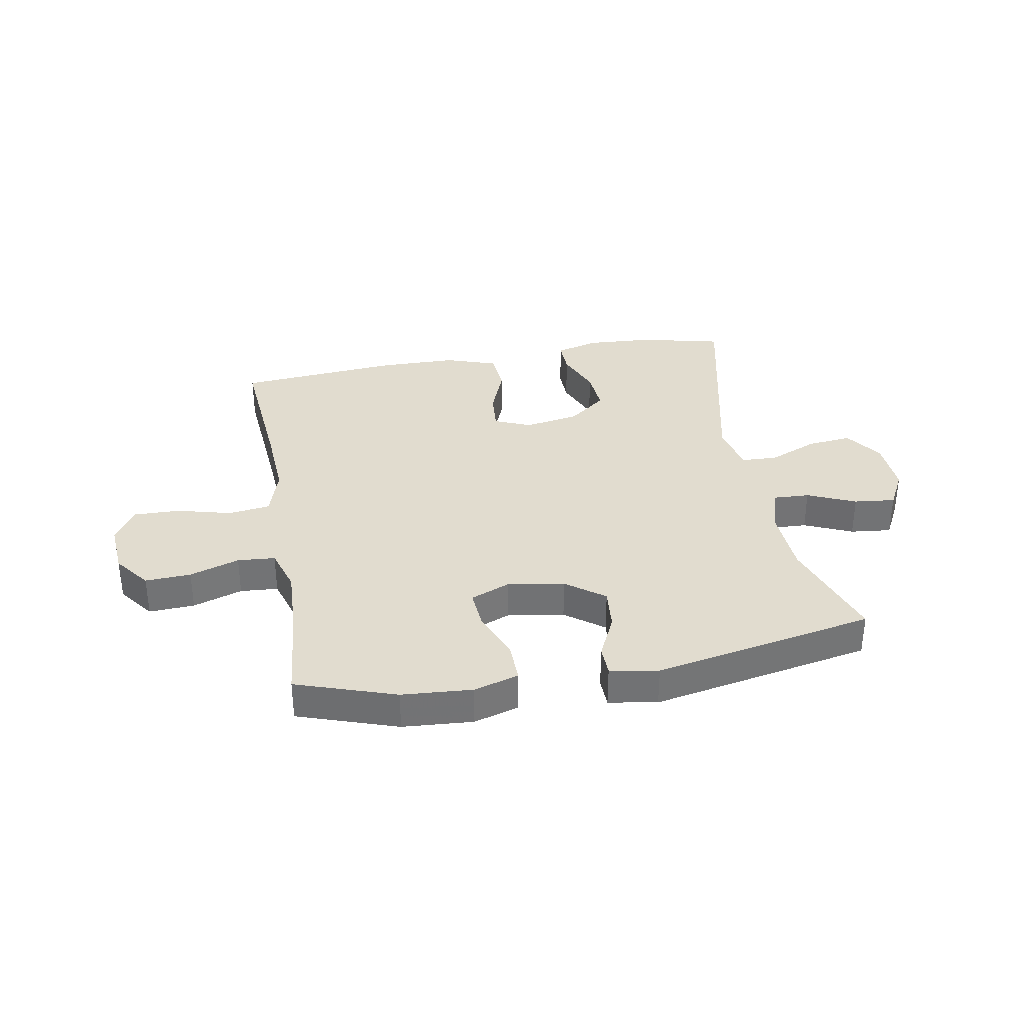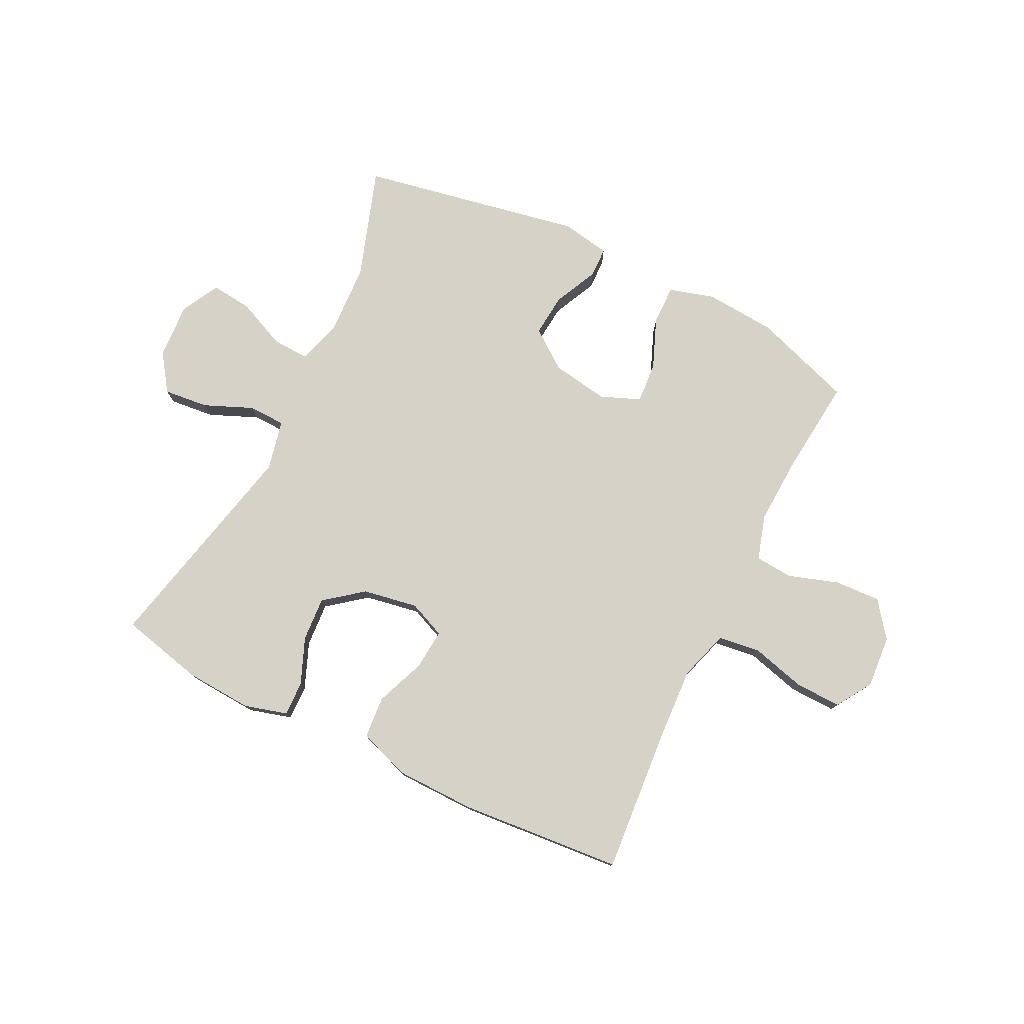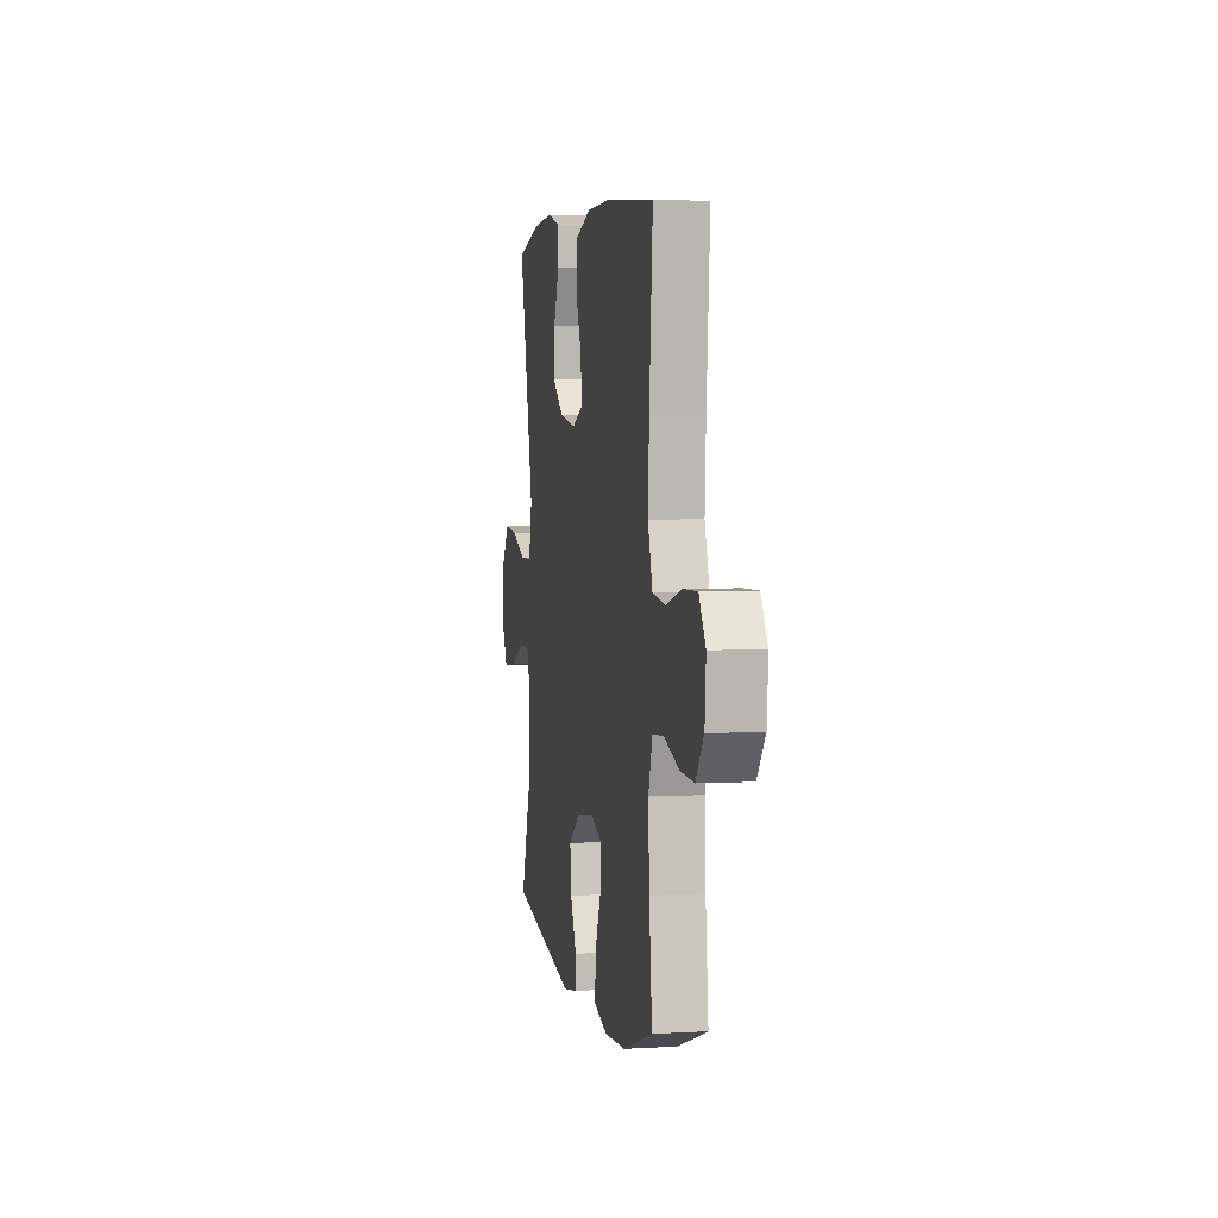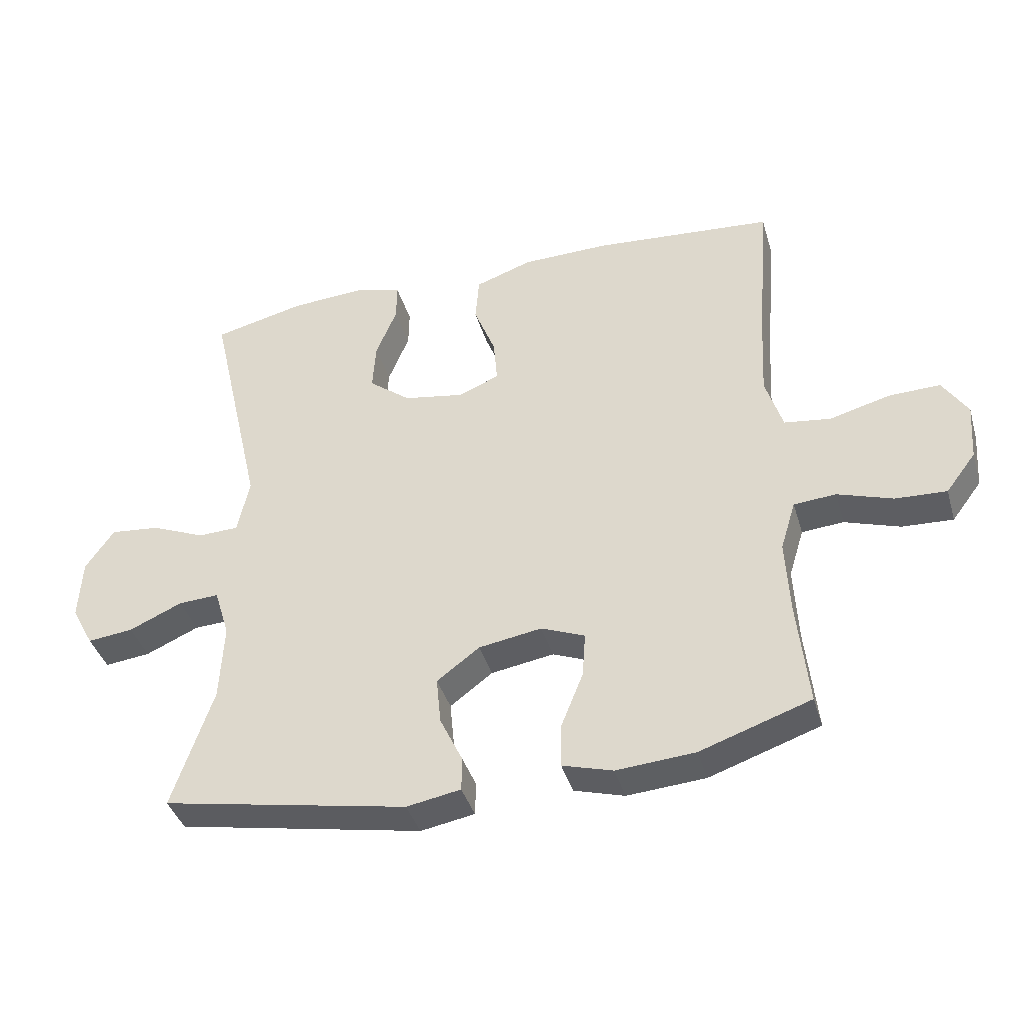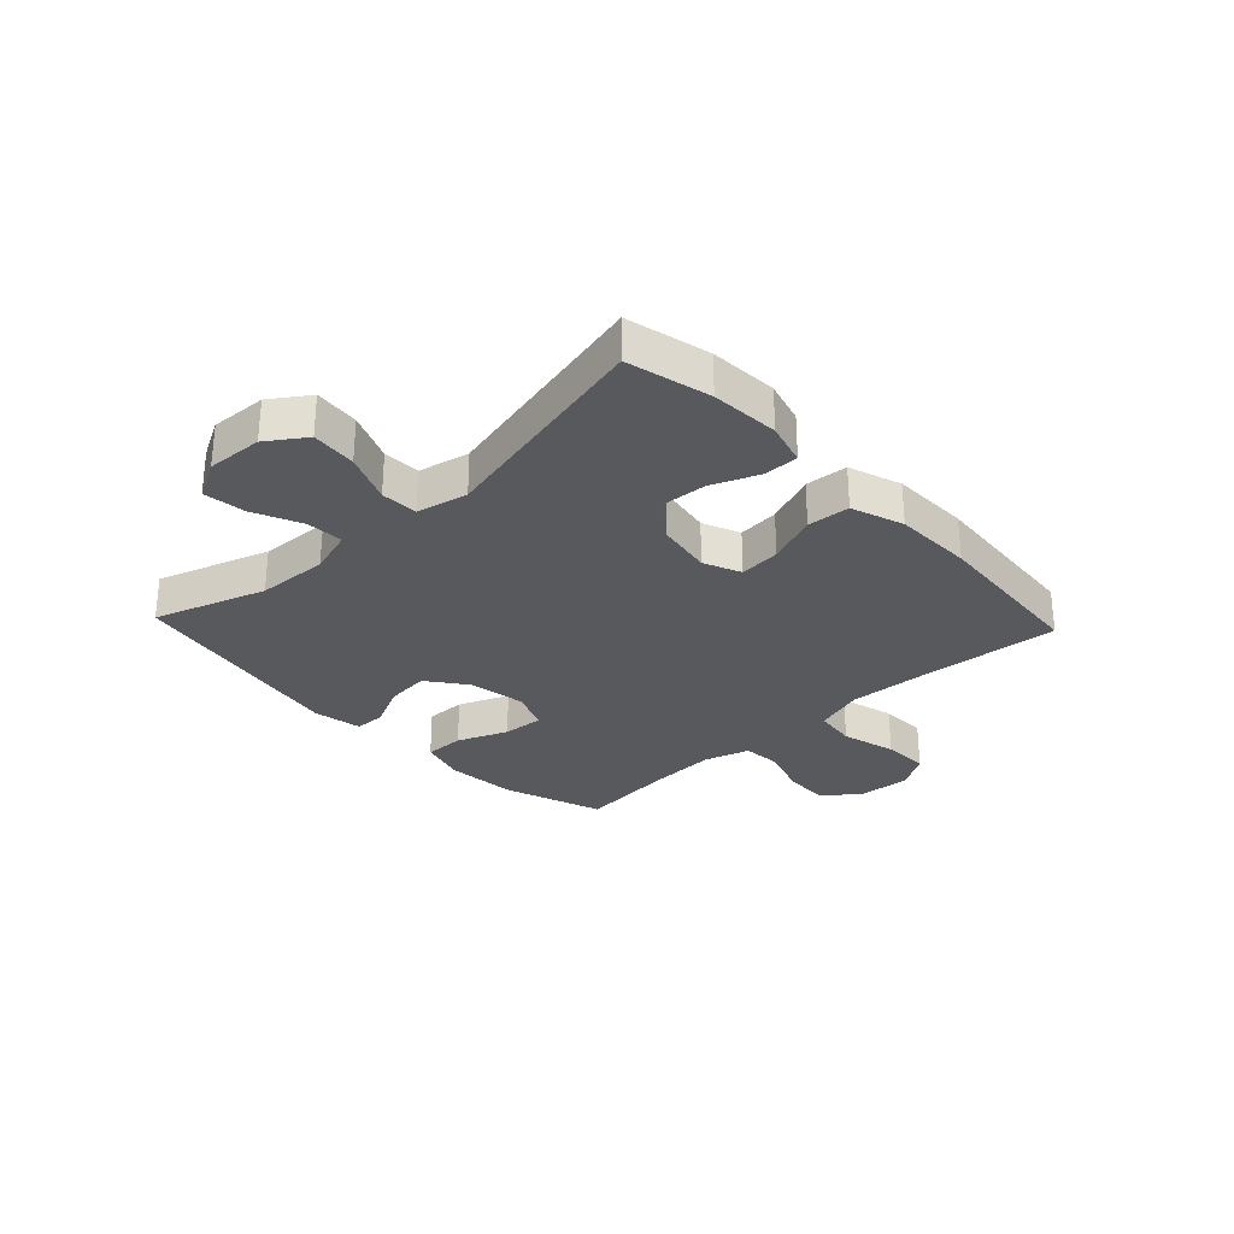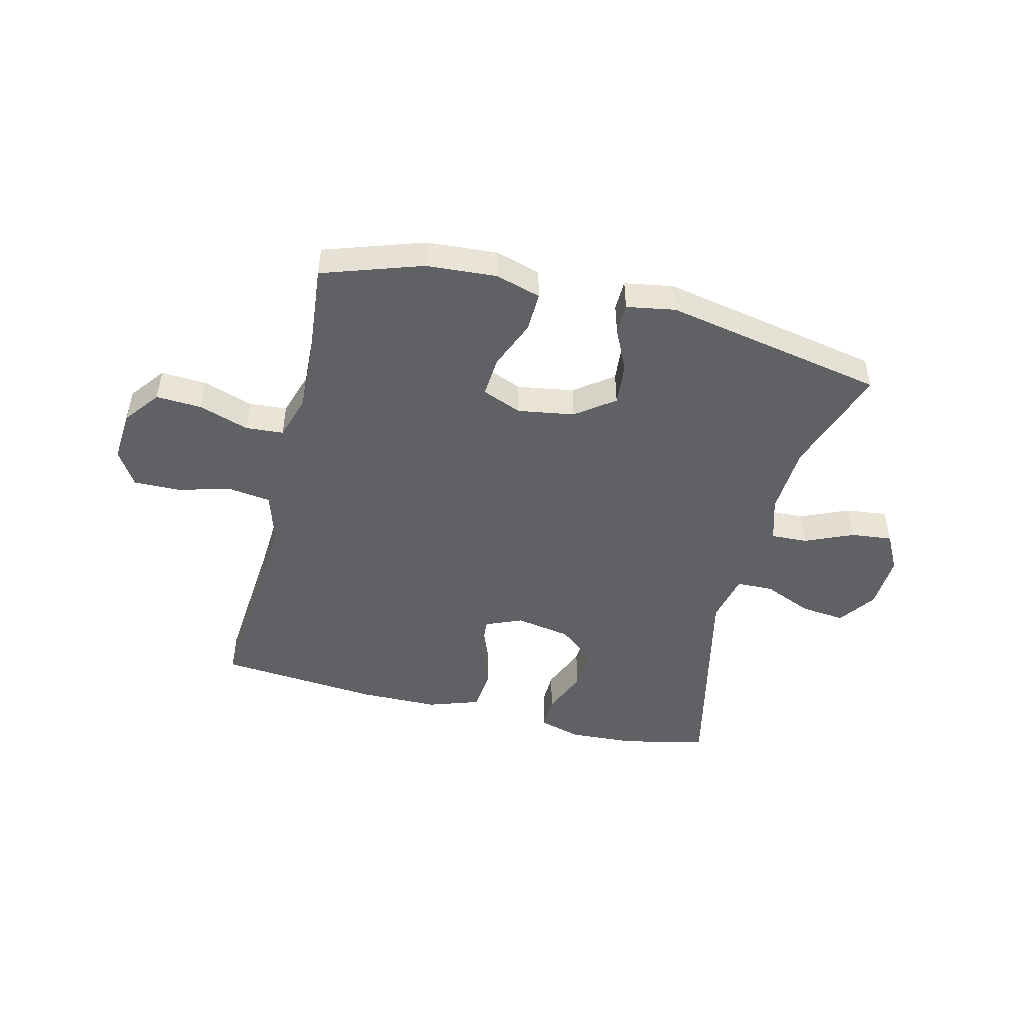
<metadata>
{"format":"obj","ext":"obj","renderer":"f3d","projection":"perspective","resolution":1024,"background":"white","views":[{"elev":34.5,"azim":169.8,"up":"+Y"},{"elev":77.8,"azim":26.3,"up":"+Y"},{"elev":3.9,"azim":79.2,"up":"+Z"},{"elev":-39.8,"azim":16.1,"up":"+Z"},{"elev":-29.1,"azim":-46.7,"up":"+Y"},{"elev":-47.7,"azim":166.0,"up":"+Y"}]}
</metadata>
<code>
v -0.5 0.07 0.5
v -0.356 0.07 0.534
v -0.238 0.07 0.541
v -0.164 0.07 0.52
v -0.165 0.07 0.46
v -0.198 0.07 0.379
v -0.203 0.07 0.302
v -0.137 0.07 0.25
v -0.041 0.07 0.233
v 0.023 0.07 0.26
v 0.017 0.07 0.331
v -0.017 0.07 0.418
v -0.011 0.07 0.491
v 0.079 0.07 0.522
v 0.216 0.07 0.524
v 0.5 0.07 0.5
v 0.48 0.07 0.251
v 0.473 0.07 0.121
v 0.5 0.07 0.034
v 0.573 0.07 0.024
v 0.668 0.07 0.049
v 0.749 0.07 0.051
v 0.788 0.07 -0.011
v 0.781 0.07 -0.102
v 0.734 0.07 -0.164
v 0.654 0.07 -0.16
v 0.567 0.07 -0.131
v 0.501 0.07 -0.136
v 0.477 0.07 -0.214
v 0.483 0.07 -0.334
v 0.5 0.07 -0.5
v 0.326 0.07 -0.559
v 0.203 0.07 -0.568
v 0.124 0.07 -0.545
v 0.125 0.07 -0.476
v 0.16 0.07 -0.389
v 0.165 0.07 -0.318
v 0.096 0.07 -0.29
v -0.003 0.07 -0.306
v -0.07 0.07 -0.356
v -0.063 0.07 -0.43
v -0.027 0.07 -0.506
v -0.028 0.07 -0.559
v -0.113 0.07 -0.574
v -0.5 0.07 -0.5
v -0.436 0.07 -0.309
v -0.43 0.07 -0.186
v -0.454 0.07 -0.108
v -0.518 0.07 -0.111
v -0.602 0.07 -0.148
v -0.674 0.07 -0.156
v -0.709 0.07 -0.09
v -0.704 0.07 0.007
v -0.659 0.07 0.072
v -0.581 0.07 0.064
v -0.496 0.07 0.028
v -0.432 0.07 0.03
v -0.413 0.07 0.118
v -0.5 0 0.5
v -0.356 0 0.534
v -0.238 0 0.541
v -0.164 0 0.52
v -0.165 0 0.46
v -0.198 0 0.379
v -0.203 0 0.302
v -0.137 0 0.25
v -0.041 0 0.233
v 0.023 0 0.26
v 0.017 0 0.331
v -0.017 0 0.418
v -0.011 0 0.491
v 0.079 0 0.522
v 0.216 0 0.524
v 0.5 0 0.5
v 0.48 0 0.251
v 0.473 0 0.121
v 0.5 0 0.034
v 0.573 0 0.024
v 0.668 0 0.049
v 0.749 0 0.051
v 0.788 0 -0.011
v 0.781 0 -0.102
v 0.734 0 -0.164
v 0.654 0 -0.16
v 0.567 0 -0.131
v 0.501 0 -0.136
v 0.477 0 -0.214
v 0.483 0 -0.334
v 0.5 0 -0.5
v 0.326 0 -0.559
v 0.203 0 -0.568
v 0.124 0 -0.545
v 0.125 0 -0.476
v 0.16 0 -0.389
v 0.165 0 -0.318
v 0.096 0 -0.29
v -0.003 0 -0.306
v -0.07 0 -0.356
v -0.063 0 -0.43
v -0.027 0 -0.506
v -0.028 0 -0.559
v -0.113 0 -0.574
v -0.5 0 -0.5
v -0.436 0 -0.309
v -0.43 0 -0.186
v -0.454 0 -0.108
v -0.518 0 -0.111
v -0.602 0 -0.148
v -0.674 0 -0.156
v -0.709 0 -0.09
v -0.704 0 0.007
v -0.659 0 0.072
v -0.581 0 0.064
v -0.496 0 0.028
v -0.432 0 0.03
v -0.413 0 0.118
f 54 55 56
f 53 54 56
f 52 53 56
f 51 52 56
f 50 51 56
f 49 50 56
f 48 49 56 57
f 47 48 57 58
f 44 45 46
f 43 44 46
f 42 43 46
f 41 42 46
f 46 47 58
f 41 46 58
f 40 41 58
f 34 35 36
f 33 34 36
f 32 33 36
f 31 32 36
f 30 31 36
f 29 30 36 37
f 28 29 37 38
f 25 26 27
f 24 25 27
f 23 24 27
f 22 23 27
f 21 22 27
f 20 21 27
f 19 20 27 28
f 28 38 39
f 19 28 39
f 18 19 39
f 15 16 17
f 14 15 17
f 13 14 17
f 12 13 17
f 11 12 17
f 10 11 17 18
f 4 5 6
f 3 4 6
f 2 3 6
f 1 2 6
f 58 1 6
f 58 6 7
f 40 58 7 8
f 18 39 40
f 10 18 40
f 9 10 40
f 8 9 40
f 114 113 112
f 114 112 111
f 114 111 110
f 114 110 109
f 114 109 108
f 114 108 107
f 115 114 107 106
f 116 115 106 105
f 104 103 102
f 104 102 101
f 104 101 100
f 104 100 99
f 116 105 104
f 116 104 99
f 116 99 98
f 94 93 92
f 94 92 91
f 94 91 90
f 94 90 89
f 94 89 88
f 95 94 88 87
f 96 95 87 86
f 85 84 83
f 85 83 82
f 85 82 81
f 85 81 80
f 85 80 79
f 85 79 78
f 86 85 78 77
f 97 96 86
f 97 86 77
f 97 77 76
f 75 74 73
f 75 73 72
f 75 72 71
f 75 71 70
f 75 70 69
f 76 75 69 68
f 64 63 62
f 64 62 61
f 64 61 60
f 64 60 59
f 64 59 116
f 65 64 116
f 66 65 116 98
f 98 97 76
f 98 76 68
f 98 68 67
f 98 67 66
f 1 59 60 2
f 2 60 61 3
f 3 61 62 4
f 4 62 63 5
f 5 63 64 6
f 6 64 65 7
f 7 65 66 8
f 8 66 67 9
f 9 67 68 10
f 10 68 69 11
f 11 69 70 12
f 12 70 71 13
f 13 71 72 14
f 14 72 73 15
f 15 73 74 16
f 16 74 75 17
f 17 75 76 18
f 18 76 77 19
f 19 77 78 20
f 20 78 79 21
f 21 79 80 22
f 22 80 81 23
f 23 81 82 24
f 24 82 83 25
f 25 83 84 26
f 26 84 85 27
f 27 85 86 28
f 28 86 87 29
f 29 87 88 30
f 30 88 89 31
f 31 89 90 32
f 32 90 91 33
f 33 91 92 34
f 34 92 93 35
f 35 93 94 36
f 36 94 95 37
f 37 95 96 38
f 38 96 97 39
f 39 97 98 40
f 40 98 99 41
f 41 99 100 42
f 42 100 101 43
f 43 101 102 44
f 44 102 103 45
f 45 103 104 46
f 46 104 105 47
f 47 105 106 48
f 48 106 107 49
f 49 107 108 50
f 50 108 109 51
f 51 109 110 52
f 52 110 111 53
f 53 111 112 54
f 54 112 113 55
f 55 113 114 56
f 56 114 115 57
f 57 115 116 58
f 58 116 59 1

</code>
